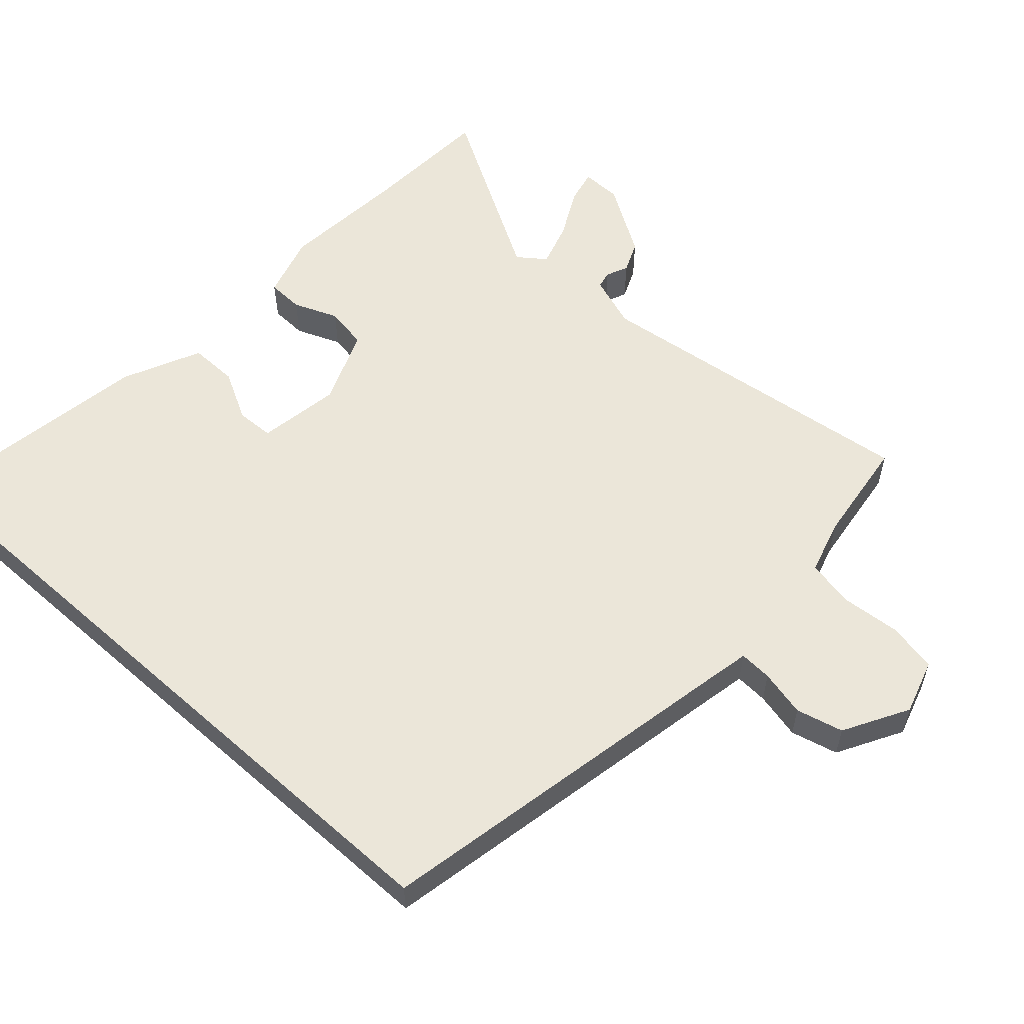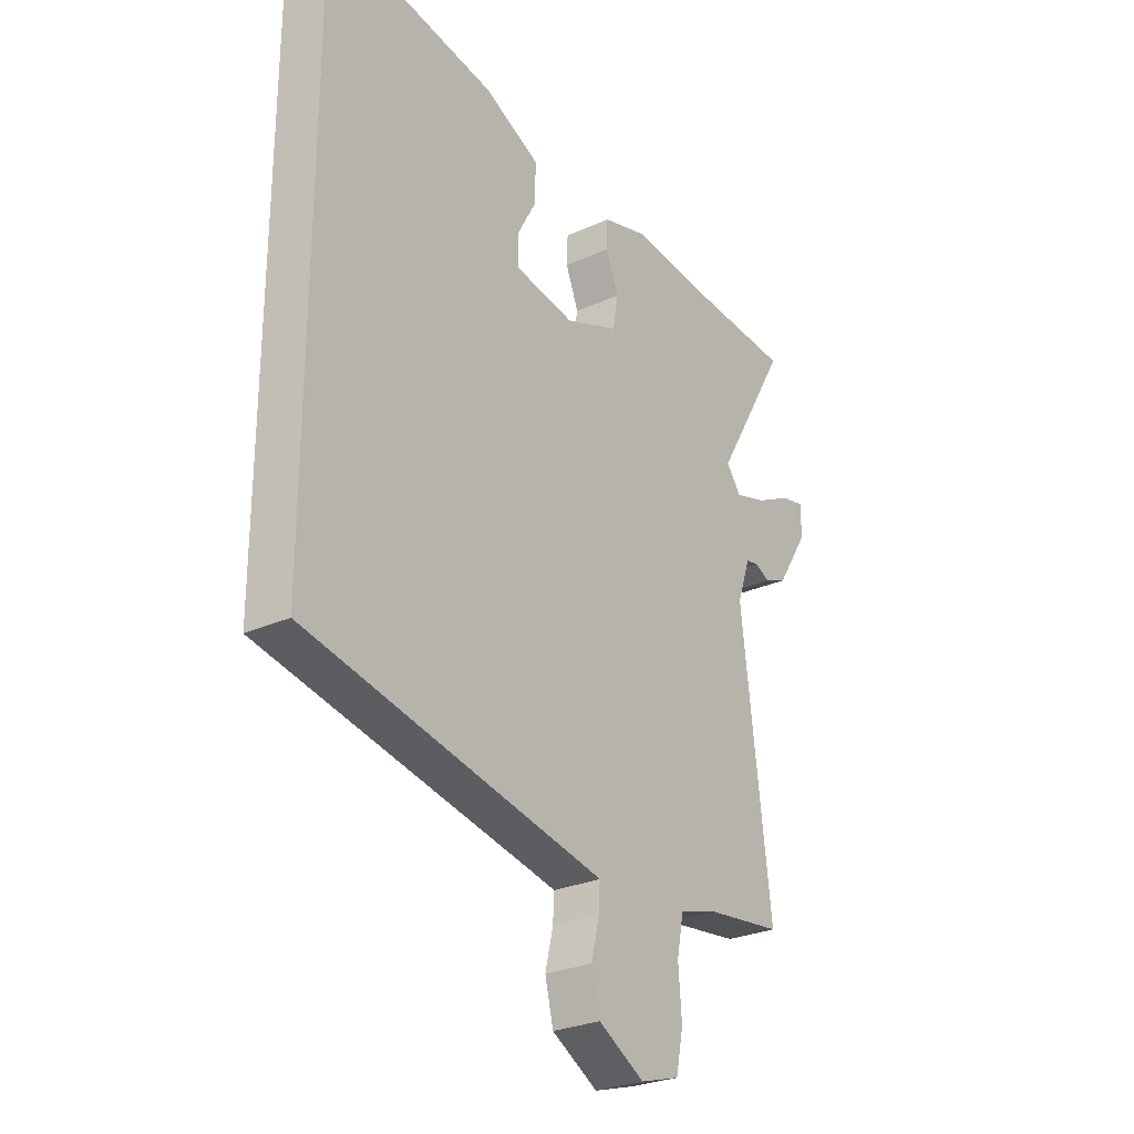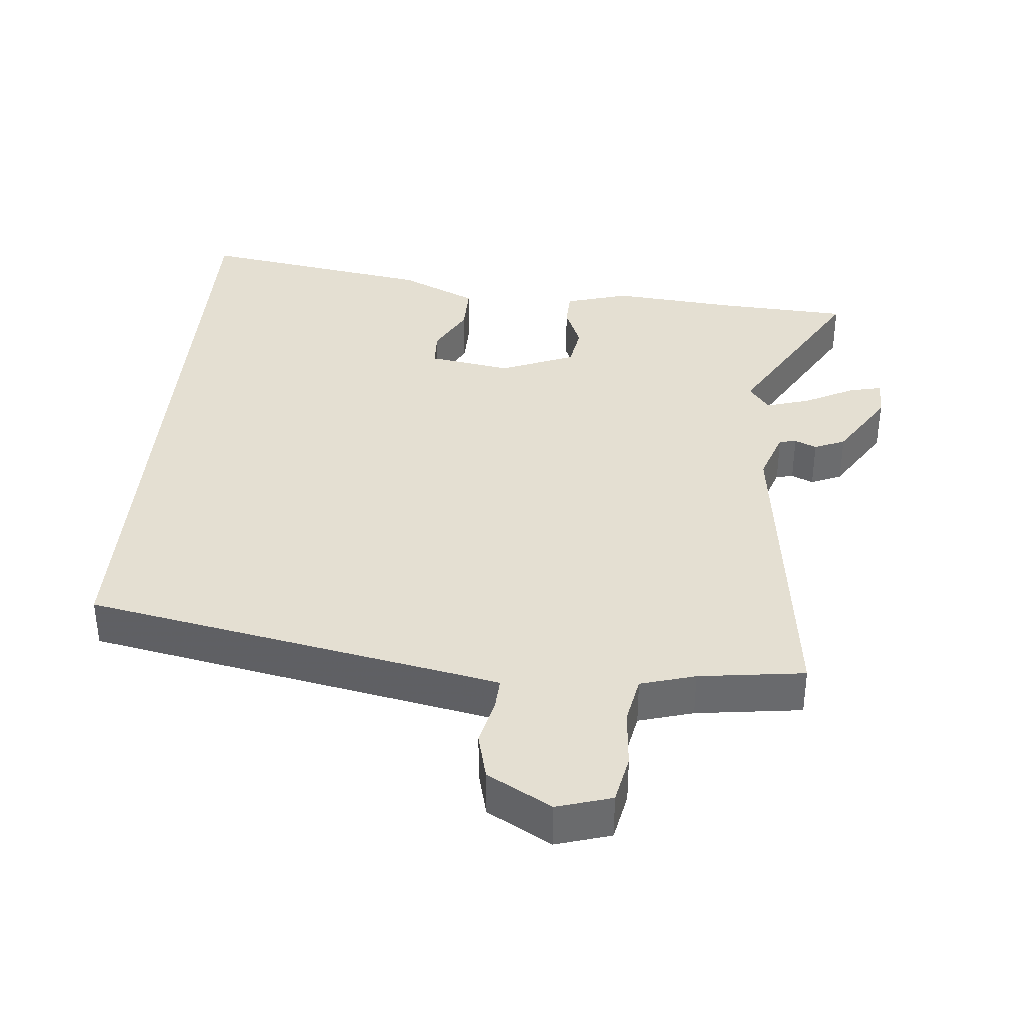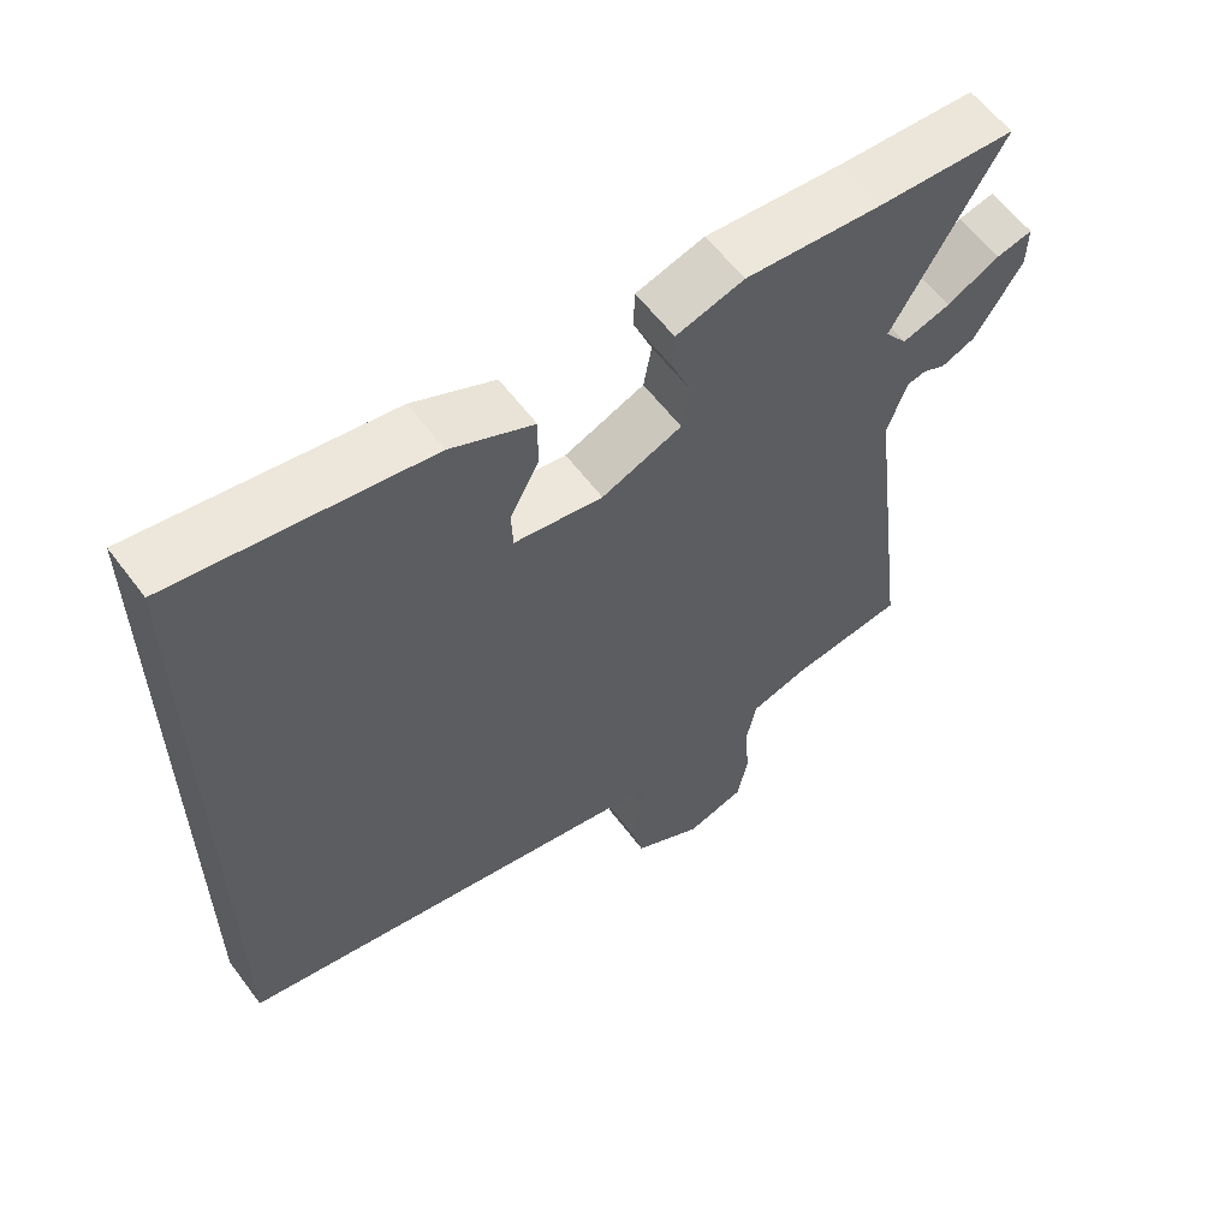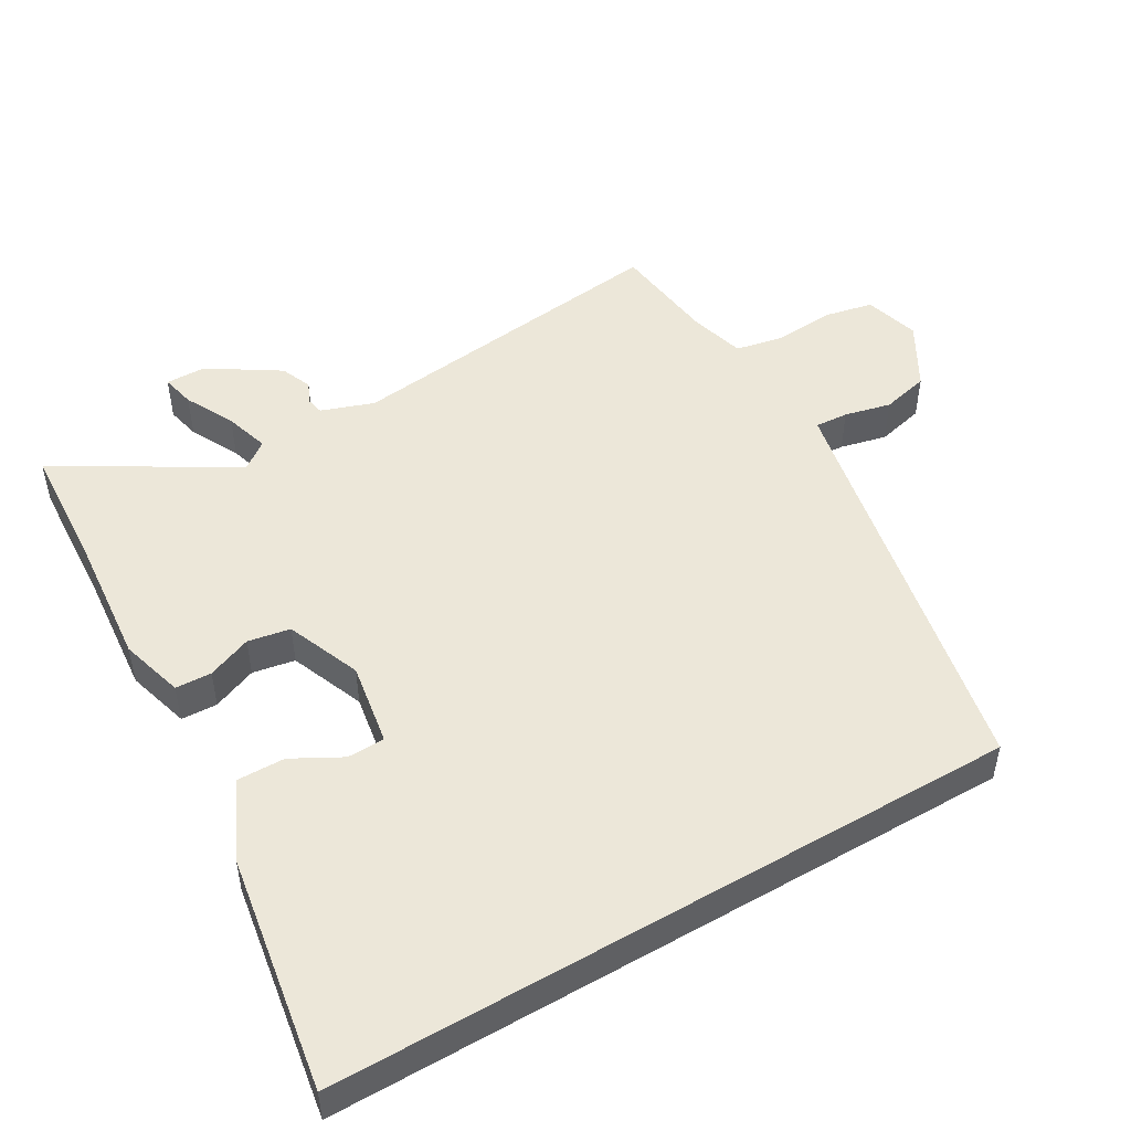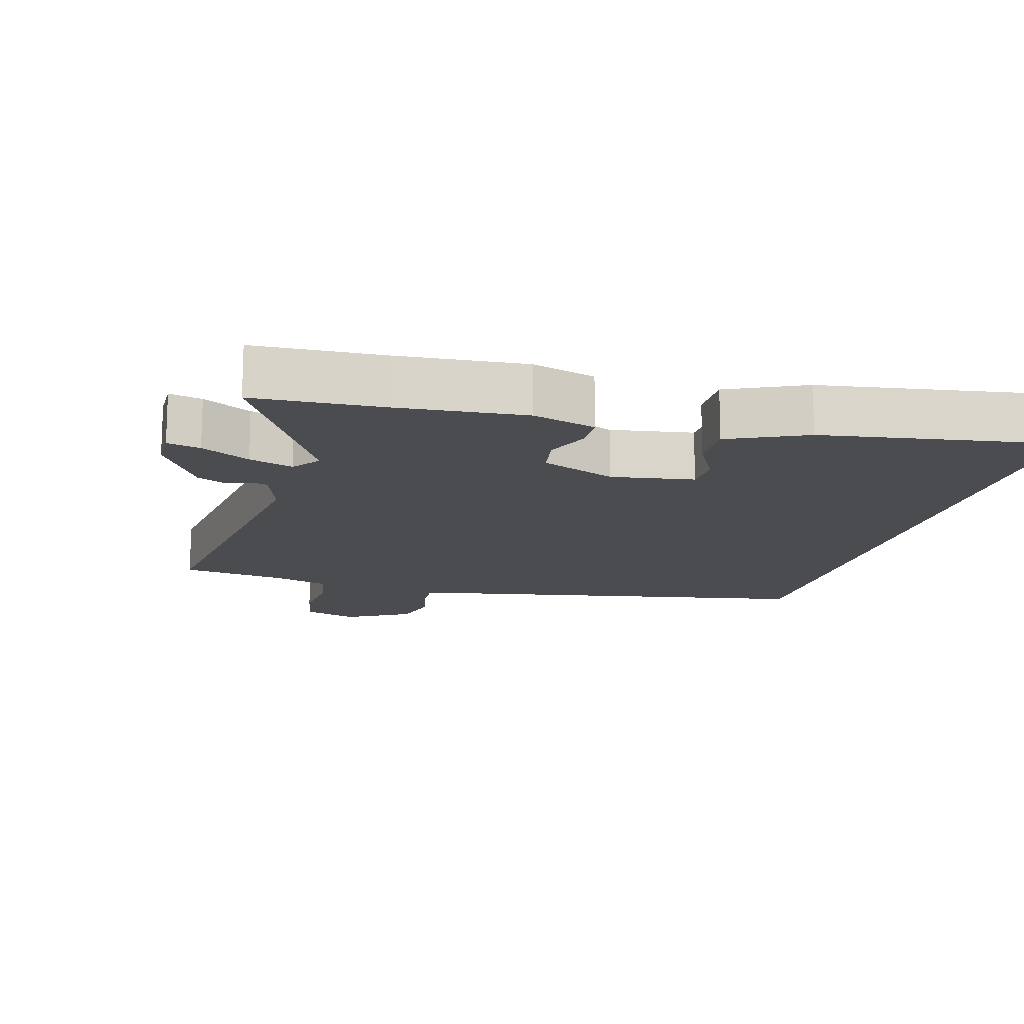
<metadata>
{"format":"obj","ext":"obj","renderer":"f3d","projection":"perspective","resolution":1024,"background":"white","views":[{"elev":56.6,"azim":131.9,"up":"+Y"},{"elev":-27.4,"azim":124.8,"up":"+Z"},{"elev":37.1,"azim":-175.0,"up":"+Y"},{"elev":59.7,"azim":143.3,"up":"+Z"},{"elev":49.7,"azim":59.8,"up":"+Y"},{"elev":-14.8,"azim":-16.0,"up":"+Y"}]}
</metadata>
<code>
v -0.537 0.07 -0.468
v -0.477 0.07 0.018
v -0.504 0.07 0.095
v -0.529 0.07 0.1
v -0.561 0.07 0.086
v -0.606 0.07 0.105
v -0.671 0.07 0.207
v -0.672 0.07 0.266
v -0.623 0.07 0.255
v -0.551 0.07 0.218
v -0.486 0.07 0.198
v -0.456 0.07 0.238
v -0.606 0.07 0.494
v -0.417 0.07 0.505
v -0.231 0.07 0.522
v -0.138 0.07 0.495
v -0.136 0.07 0.442
v -0.162 0.07 0.377
v -0.151 0.07 0.315
v -0.042 0.07 0.271
v 0.079 0.07 0.291
v 0.081 0.07 0.346
v 0.042 0.07 0.418
v 0.041 0.07 0.489
v 0.154 0.07 0.542
v 0.5 0.07 0.598
v 0.5 0.07 -0.406
v -0.054 0.07 -0.515
v -0.108 0.07 -0.526
v -0.105 0.07 -0.574
v -0.089 0.07 -0.642
v -0.106 0.07 -0.711
v -0.2 0.07 -0.764
v -0.28 0.07 -0.74
v -0.295 0.07 -0.668
v -0.288 0.07 -0.581
v -0.302 0.07 -0.511
v -0.382 0.07 -0.488
v -0.537 0 -0.468
v -0.477 0 0.018
v -0.504 0 0.095
v -0.529 0 0.1
v -0.561 0 0.086
v -0.606 0 0.105
v -0.671 0 0.207
v -0.672 0 0.266
v -0.623 0 0.255
v -0.551 0 0.218
v -0.486 0 0.198
v -0.456 0 0.238
v -0.606 0 0.494
v -0.417 0 0.505
v -0.231 0 0.522
v -0.138 0 0.495
v -0.136 0 0.442
v -0.162 0 0.377
v -0.151 0 0.315
v -0.042 0 0.271
v 0.079 0 0.291
v 0.081 0 0.346
v 0.042 0 0.418
v 0.041 0 0.489
v 0.154 0 0.542
v 0.5 0 0.598
v 0.5 0 -0.406
v -0.054 0 -0.515
v -0.108 0 -0.526
v -0.105 0 -0.574
v -0.089 0 -0.642
v -0.106 0 -0.711
v -0.2 0 -0.764
v -0.28 0 -0.74
v -0.295 0 -0.668
v -0.288 0 -0.581
v -0.302 0 -0.511
v -0.382 0 -0.488
f 34 35 36
f 33 34 36
f 32 33 36
f 31 32 36
f 30 31 36
f 29 30 36 37
f 28 29 37 38
f 25 26 27
f 24 25 27
f 23 24 27
f 22 23 27
f 21 22 27
f 38 1 2
f 28 38 2
f 27 28 2
f 21 27 2
f 20 21 2
f 16 17 18
f 15 16 18
f 14 15 18
f 14 18 19
f 13 14 19
f 12 13 19
f 20 2 3
f 19 20 3
f 12 19 3
f 11 12 3
f 8 9 10
f 7 8 10
f 6 7 10
f 5 6 10
f 4 5 10
f 3 4 10 11
f 74 73 72
f 74 72 71
f 74 71 70
f 74 70 69
f 74 69 68
f 75 74 68 67
f 76 75 67 66
f 65 64 63
f 65 63 62
f 65 62 61
f 65 61 60
f 65 60 59
f 40 39 76
f 40 76 66
f 40 66 65
f 40 65 59
f 40 59 58
f 56 55 54
f 56 54 53
f 56 53 52
f 57 56 52
f 57 52 51
f 57 51 50
f 41 40 58
f 41 58 57
f 41 57 50
f 41 50 49
f 48 47 46
f 48 46 45
f 48 45 44
f 48 44 43
f 48 43 42
f 49 48 42 41
f 1 39 40 2
f 2 40 41 3
f 3 41 42 4
f 4 42 43 5
f 5 43 44 6
f 6 44 45 7
f 7 45 46 8
f 8 46 47 9
f 9 47 48 10
f 10 48 49 11
f 11 49 50 12
f 12 50 51 13
f 13 51 52 14
f 14 52 53 15
f 15 53 54 16
f 16 54 55 17
f 17 55 56 18
f 18 56 57 19
f 19 57 58 20
f 20 58 59 21
f 21 59 60 22
f 22 60 61 23
f 23 61 62 24
f 24 62 63 25
f 25 63 64 26
f 26 64 65 27
f 27 65 66 28
f 28 66 67 29
f 29 67 68 30
f 30 68 69 31
f 31 69 70 32
f 32 70 71 33
f 33 71 72 34
f 34 72 73 35
f 35 73 74 36
f 36 74 75 37
f 37 75 76 38
f 38 76 39 1

</code>
